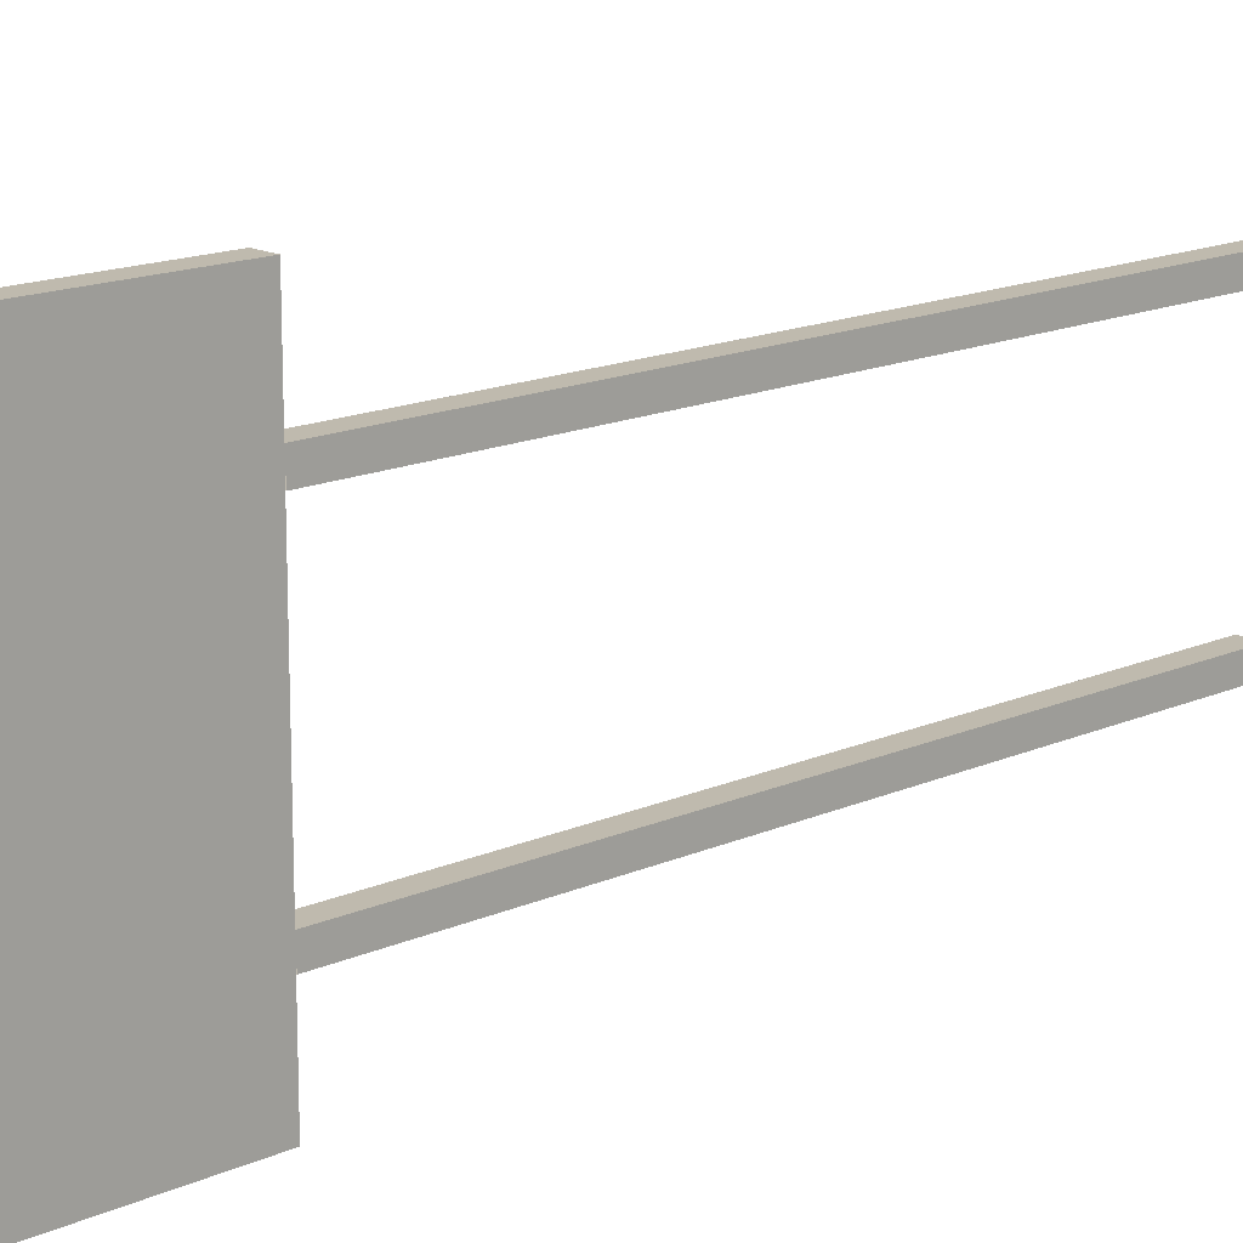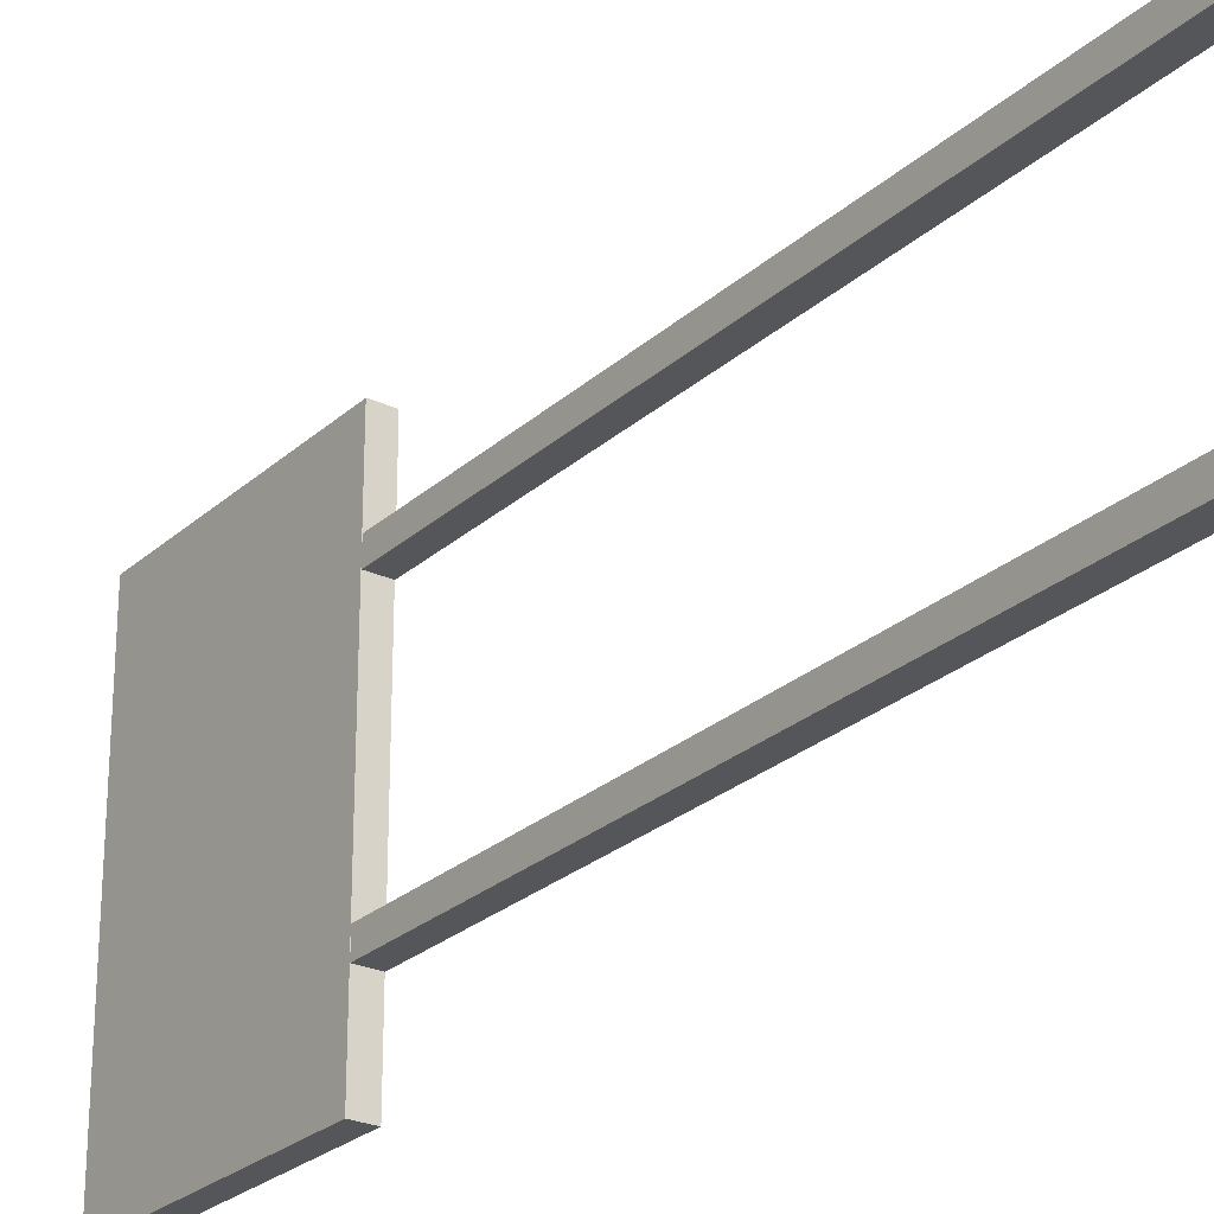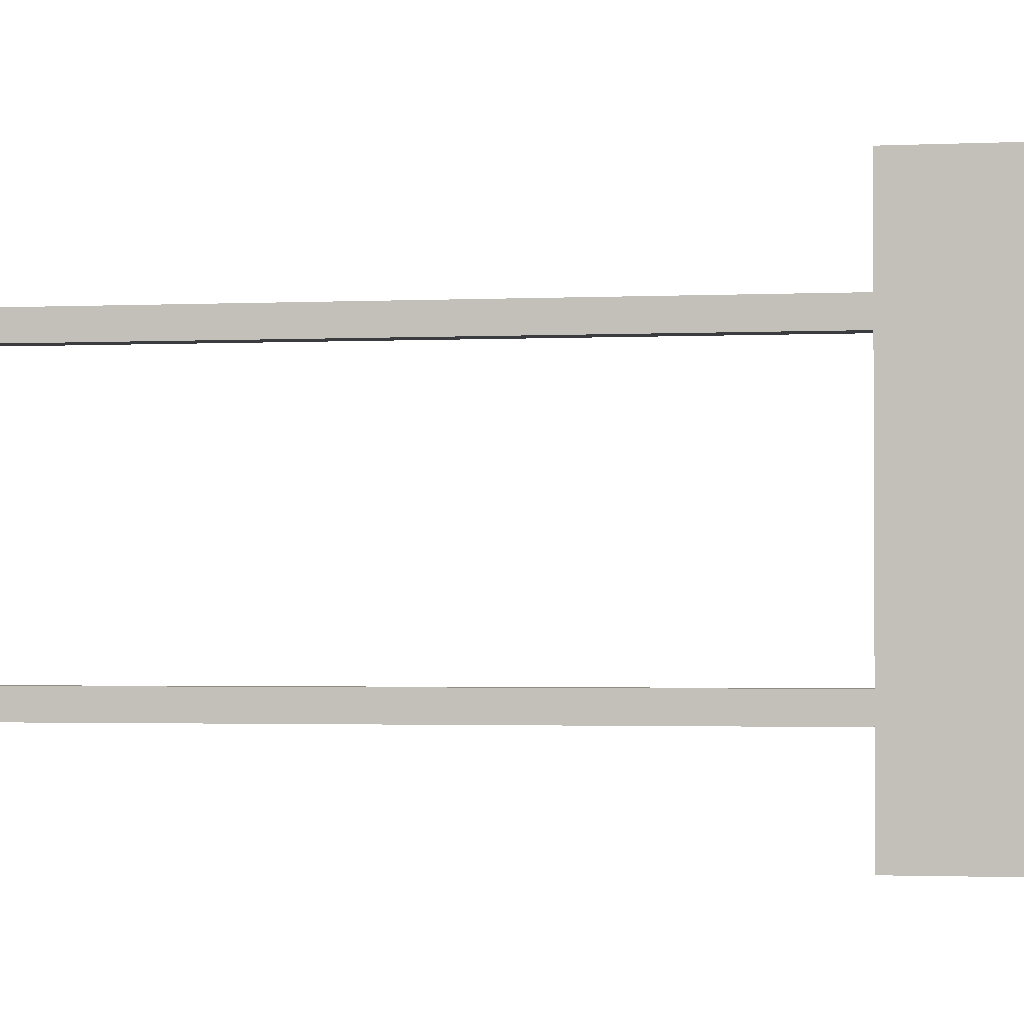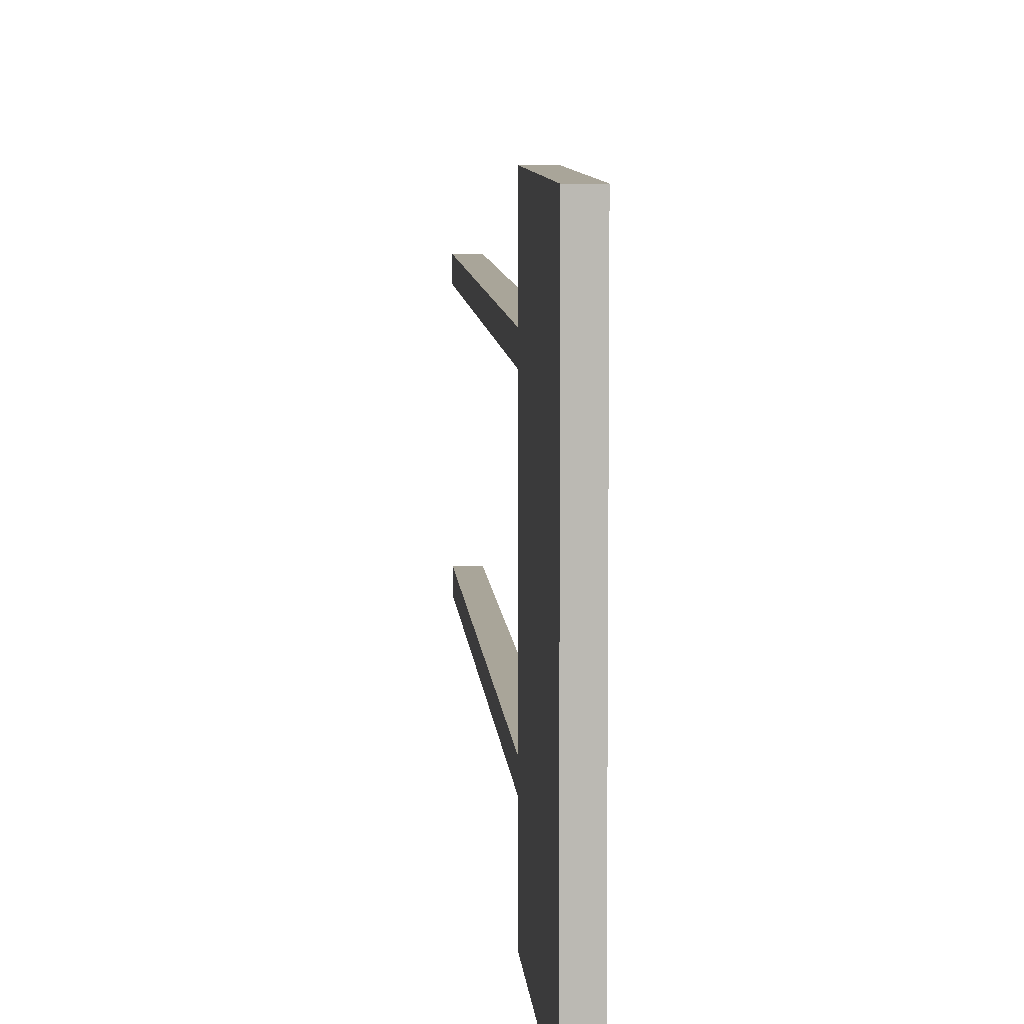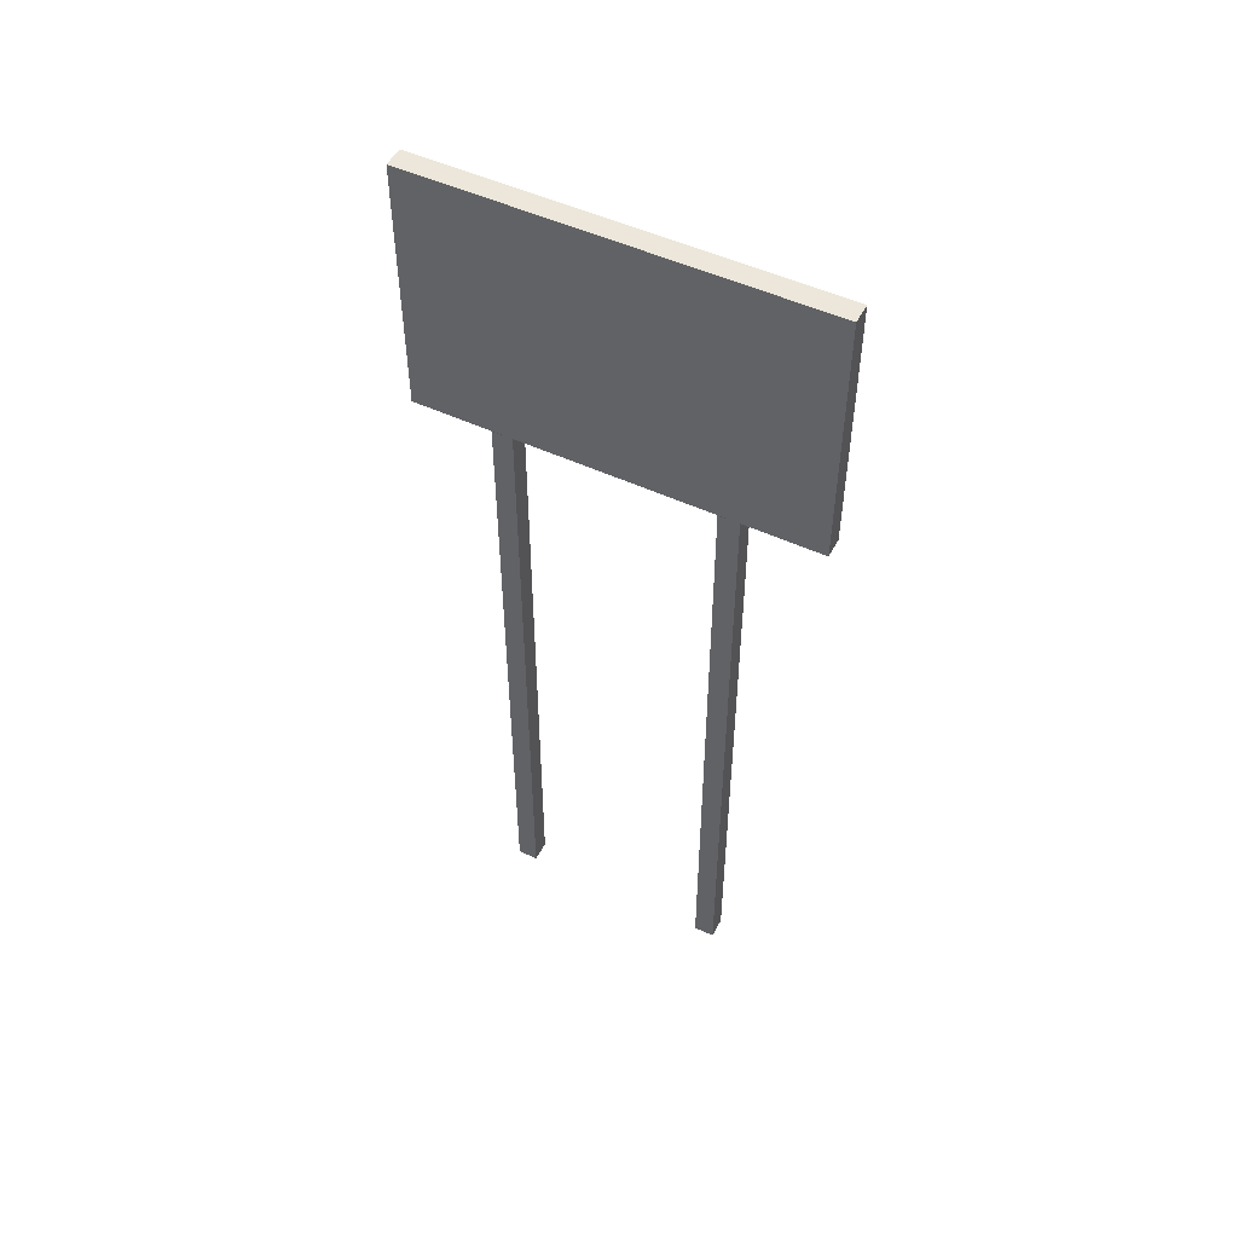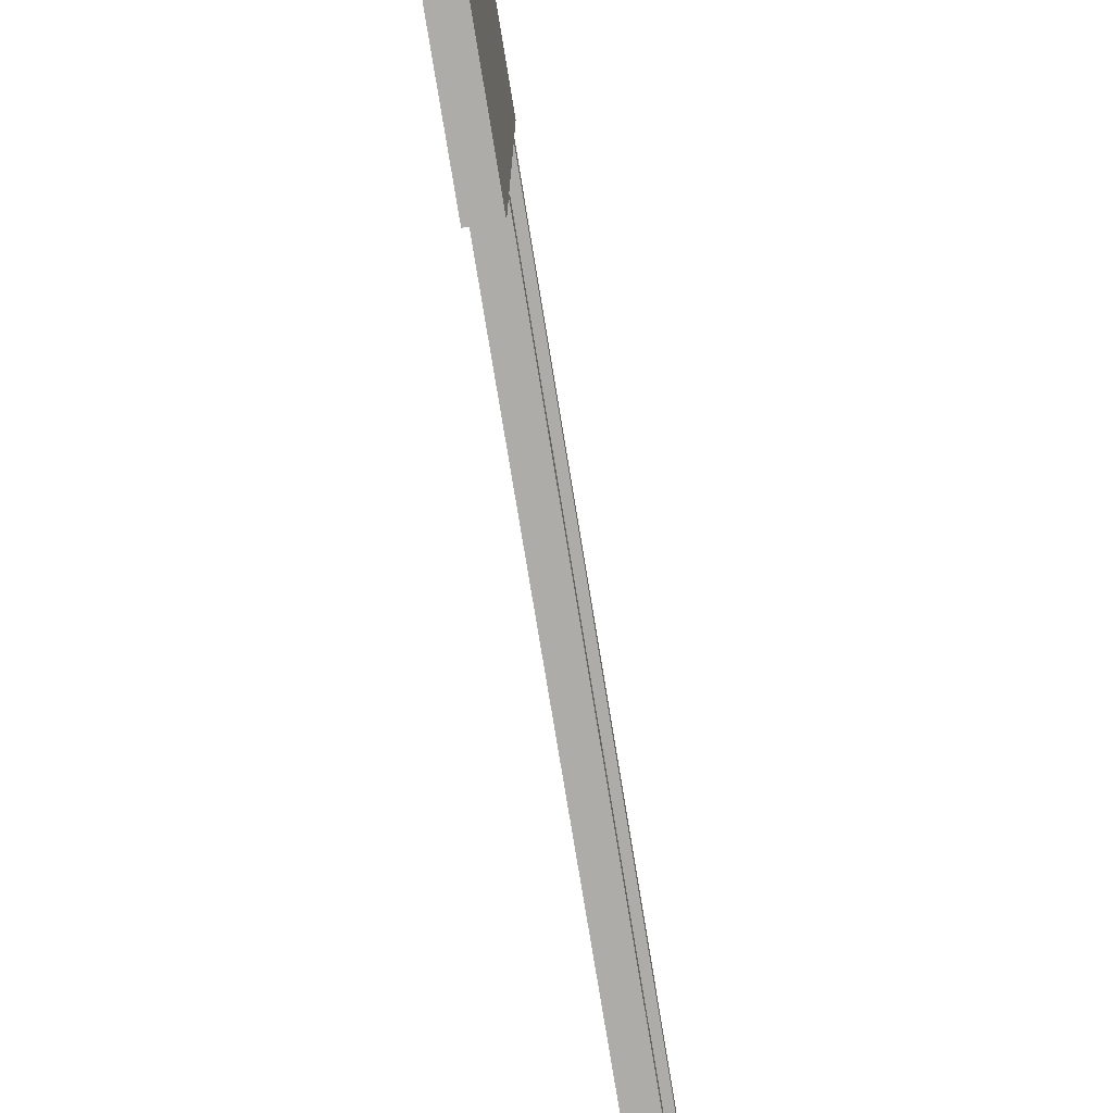
<metadata>
{"format":"obj","ext":"obj","renderer":"f3d","projection":"perspective","resolution":1024,"background":"white","views":[{"elev":15.7,"azim":47.1,"up":"+Y"},{"elev":-25.8,"azim":144.2,"up":"+Y"},{"elev":-1.8,"azim":-79.4,"up":"+Y"},{"elev":7.4,"azim":-3.8,"up":"+Y"},{"elev":50.7,"azim":117.0,"up":"+Z"},{"elev":-76.9,"azim":9.3,"up":"+Y"}]}
</metadata>
<code>
g Worning_03
v 0 0.02957 -0.00641
v 9.095e-17 0.0176 -0.01422
v 2.186e-10 0.0176 -0.00641
v -2.186e-10 0.02957 -0.01422
v -0.000625 0.0176 -0.00641
v 9.095e-17 0.0176 -0.01422
v -0.000625 0.0176 -0.01422
v 2.186e-10 0.0176 -0.00641
v -0.000625 0.02957 -0.00641
v 2.186e-10 0.0176 -0.00641
v -0.000625 0.0176 -0.00641
v 0 0.02957 -0.00641
v -0.000625 0.02957 -0.01422
v 0 0.02957 -0.00641
v -0.000625 0.02957 -0.00641
v -2.186e-10 0.02957 -0.01422
v -0.000625 0.0176 -0.01422
v -2.186e-10 0.02957 -0.01422
v -0.000625 0.02957 -0.01422
v 9.095e-17 0.0176 -0.01422
v -0.000625 0.02957 -0.00641
v -0.000625 0.0176 -0.01422
v -0.000625 0.02957 -0.01422
v -0.000625 0.0176 -0.00641
v -0.000625 0.02716 -0.03424
v 2.599e-11 0.02716 -0.01424
v -0.000625 0.02716 -0.01424
v -1.886e-10 0.02716 -0.03424
v -8.425e-10 0.02716 -0.03424
v -9.286e-10 0.02653 -0.01424
v -8.425e-10 0.02716 -0.01424
v -9.286e-10 0.02653 -0.03424
v -0.000625 0.02653 -0.03424
v 3.53e-11 0.02653 -0.01424
v -1.793e-10 0.02653 -0.03424
v -0.000625 0.02653 -0.01424
v -0.000625 0.02716 -0.03424
v -0.000625 0.02653 -0.01424
v -0.000625 0.02653 -0.03424
v -0.000625 0.02716 -0.01424
v -0.000625 0.02064 -0.03424
v 2.184e-10 0.02064 -0.01424
v -0.000625 0.02064 -0.01424
v 3.861e-12 0.02064 -0.03424
v -6.483e-10 0.02064 -0.03424
v -7.344e-10 0.02002 -0.01424
v -6.483e-10 0.02064 -0.01424
v -7.344e-10 0.02002 -0.03424
v -0.000625 0.02002 -0.03424
v 2.278e-10 0.02002 -0.01424
v 1.317e-11 0.02002 -0.03424
v -0.000625 0.02002 -0.01424
v -0.000625 0.02064 -0.03424
v -0.000625 0.02002 -0.01424
v -0.000625 0.02002 -0.03424
v -0.000625 0.02064 -0.01424
g Worning_03_0
f 3 2 1
f 4 1 2
f 7 6 5
f 8 5 6
f 11 10 9
f 12 9 10
f 15 14 13
f 16 13 14
f 19 18 17
f 20 17 18
f 23 22 21
f 24 21 22
f 27 26 25
f 28 25 26
f 31 30 29
f 32 29 30
f 35 34 33
f 36 33 34
f 39 38 37
f 40 37 38
f 43 42 41
f 44 41 42
f 47 46 45
f 48 45 46
f 51 50 49
f 52 49 50
f 55 54 53
f 56 53 54

</code>
